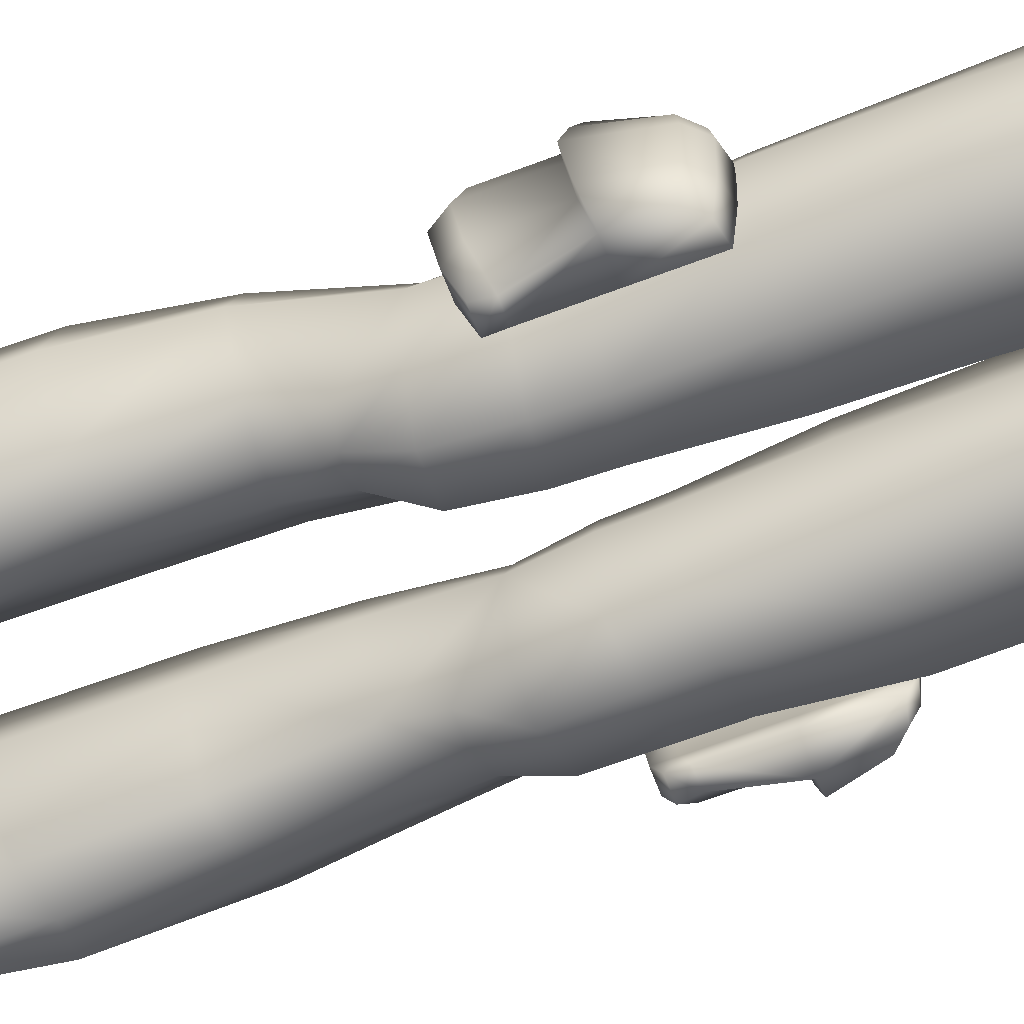
<metadata>
{"format":"obj","ext":"obj","renderer":"f3d","projection":"perspective","resolution":1024,"background":"white","views":[{"elev":-65.0,"azim":111.0,"up":"+Z"}]}
</metadata>
<code>
g Pants3
v -0.02348 -0.8122 -0.1016
v 1.502e-05 -0.7261 -0.2312
v -0.05422 -0.7593 -0.2306
v 1.502e-05 -0.8082 -0.08122
v -0.04944 -0.772 0.102
v 1.502e-05 -0.7502 0.09236
v 0.04942 -0.772 0.102
v 0.02351 -0.8122 -0.1016
v 0.0542 -0.7593 -0.2306
v -0.3523 -1.552 0.07108
v -0.3549 -1.589 0.06836
v -0.3737 -1.609 0.01458
v -0.3979 -1.571 0.01498
v -0.4149 -1.585 -0.06703
v -0.3906 -1.624 -0.06653
v -0.4022 -1.572 -0.1672
v -0.3776 -1.611 -0.1664
v -0.355 -1.585 -0.2419
v -0.3503 -1.548 -0.2427
v -0.4026 -1.429 -0.1685
v -0.4145 -1.441 -0.06794
v -0.3971 -1.431 0.01609
v -0.3814 -1.414 -0.2442
v -0.3758 -1.419 0.07918
v -0.3088 -1.549 -0.2446
v -0.304 -1.416 0.07611
v -0.3075 -1.553 0.06876
v -0.343 -1.29 0.08522
v -0.3742 -1.32 0.08582
v -0.3267 -1.568 0.01276
v -0.3267 -1.608 0.01246
v -0.308 -1.588 0.0662
v -0.3436 -1.623 -0.06864
v -0.3435 -1.579 -0.06894
v -0.3307 -1.61 -0.1685
v -0.3244 -1.416 0.01397
v -0.3309 -1.569 -0.1689
v -0.308 -1.585 -0.244
v -0.3413 -1.416 -0.0694
v -0.3008 -1.281 0.08441
v -0.3225 -1.262 0.01543
v -0.3297 -1.413 -0.1696
v -0.3647 -1.273 0.01624
v -0.3395 -1.251 -0.07015
v -0.309 -1.411 -0.2457
v -0.3291 -1.258 -0.1712
v -0.3816 -1.262 -0.06925
v -0.3959 -1.305 0.01689
v -0.3097 -1.275 -0.2479
v -0.4255 -1.428 0.01614
v -0.4041 -1.416 0.07968
v -0.4126 -1.295 -0.06844
v -0.4428 -1.438 -0.06819
v -0.3711 -1.268 -0.1701
v -0.3519 -1.284 -0.2468
v -0.3829 -1.314 -0.2457
v -0.4022 -1.301 -0.1691
v -0.431 -1.427 -0.1689
v -0.4099 -1.411 -0.2445
v -0.3758 -1.419 0.07918
v -0.4041 -1.416 0.07968
v -0.3742 -1.32 0.08582
v -0.3971 -1.431 0.01609
v -0.4255 -1.428 0.01614
v -0.4428 -1.438 -0.06819
v -0.4145 -1.441 -0.06794
v -0.431 -1.427 -0.1689
v -0.4026 -1.429 -0.1685
v -0.3814 -1.414 -0.2442
v -0.4099 -1.411 -0.2445
v -0.3829 -1.314 -0.2457
v -0.3503 -1.548 -0.2427
v -0.308 -1.585 -0.244
v -0.3088 -1.549 -0.2446
v -0.355 -1.585 -0.2419
v -0.3307 -1.61 -0.1685
v -0.3776 -1.611 -0.1664
v -0.3436 -1.623 -0.06864
v -0.3906 -1.624 -0.06653
v -0.3267 -1.608 0.01246
v -0.3737 -1.609 0.01458
v -0.308 -1.588 0.0662
v -0.3549 -1.589 0.06836
v -0.3075 -1.553 0.06876
v -0.3523 -1.552 0.07108
v -0.3313 -2.381 -0.1729
v -0.4018 -2.44 -0.009273
v -0.3681 -2.574 0.004111
v -0.315 -2.538 -0.1598
v -0.257 -2.376 -0.1938
v -0.2632 -2.538 -0.1815
v -0.1981 -2.545 -0.1719
v -0.171 -2.395 -0.1848
v -0.1178 -2.573 -0.00721
v -0.07873 -2.446 -0.01858
v -0.2941 -1.691 -0.2033
v -0.2705 -1.789 -0.18
v -0.2145 -1.803 -0.1985
v -0.2 -1.709 -0.2397
v -0.1584 -1.806 -0.1889
v -0.106 -1.711 -0.2178
v 0.3523 -1.552 0.07108
v 0.3737 -1.609 0.01458
v 0.355 -1.589 0.06836
v 0.3978 -1.571 0.01498
v 0.4148 -1.585 -0.06703
v 0.3906 -1.624 -0.06653
v 0.4022 -1.572 -0.1672
v 0.3777 -1.611 -0.1664
v 0.355 -1.585 -0.2419
v 0.3503 -1.548 -0.2427
v 0.4026 -1.429 -0.1685
v 0.4145 -1.441 -0.06794
v 0.3971 -1.431 0.01609
v 0.3813 -1.414 -0.2442
v 0.3758 -1.419 0.07918
v 0.304 -1.416 0.07611
v 0.3088 -1.549 -0.2446
v 0.3075 -1.553 0.06876
v 0.3742 -1.32 0.08582
v 0.309 -1.411 -0.2457
v 0.3519 -1.284 -0.2468
v 0.3829 -1.314 -0.2457
v 0.4022 -1.301 -0.1691
v 0.4099 -1.411 -0.2445
v 0.431 -1.427 -0.1689
v 0.4428 -1.438 -0.06819
v 0.4126 -1.295 -0.06844
v 0.4255 -1.428 0.01614
v 0.4041 -1.416 0.07968
v 0.3712 -1.268 -0.1701
v 0.3958 -1.305 0.01689
v 0.3815 -1.262 -0.06925
v 0.3097 -1.275 -0.2479
v 0.3291 -1.258 -0.1712
v 0.3646 -1.273 0.01624
v 0.3298 -1.413 -0.1696
v 0.3395 -1.251 -0.07015
v 0.343 -1.29 0.08522
v 0.3309 -1.569 -0.1689
v 0.308 -1.585 -0.244
v 0.3307 -1.61 -0.1685
v 0.3225 -1.262 0.01543
v 0.3412 -1.416 -0.0694
v 0.3435 -1.579 -0.06894
v 0.3436 -1.623 -0.06864
v 0.3008 -1.281 0.08441
v 0.3244 -1.416 0.01397
v 0.3267 -1.568 0.01276
v 0.3267 -1.608 0.01246
v 0.308 -1.588 0.0662
v 0.3758 -1.419 0.07918
v 0.3742 -1.32 0.08582
v 0.4041 -1.416 0.07968
v 0.3971 -1.431 0.01609
v 0.4255 -1.428 0.01614
v 0.4428 -1.438 -0.06819
v 0.4145 -1.441 -0.06794
v 0.431 -1.427 -0.1689
v 0.4026 -1.429 -0.1685
v 0.3813 -1.414 -0.2442
v 0.4099 -1.411 -0.2445
v 0.3829 -1.314 -0.2457
v 0.3503 -1.548 -0.2427
v 0.3088 -1.549 -0.2446
v 0.308 -1.585 -0.244
v 0.355 -1.585 -0.2419
v 0.3307 -1.61 -0.1685
v 0.3777 -1.611 -0.1664
v 0.3436 -1.623 -0.06864
v 0.3906 -1.624 -0.06653
v 0.3267 -1.608 0.01246
v 0.3737 -1.609 0.01458
v 0.308 -1.588 0.0662
v 0.355 -1.589 0.06836
v 0.3075 -1.553 0.06876
v 0.3523 -1.552 0.07108
v 0.3314 -2.381 -0.1729
v 0.3681 -2.574 0.004111
v 0.4019 -2.44 -0.009273
v 0.3151 -2.538 -0.1598
v 0.257 -2.376 -0.1938
v 0.2632 -2.538 -0.1815
v 0.1981 -2.545 -0.1719
v 0.171 -2.395 -0.1848
v 0.1178 -2.573 -0.00721
v 0.07876 -2.446 -0.01858
v 0.2941 -1.691 -0.2033
v 0.2145 -1.803 -0.1985
v 0.2705 -1.789 -0.18
v 0.2 -1.709 -0.2397
v 0.1585 -1.806 -0.1889
v 0.106 -1.711 -0.2178
v -0.3142 -0.5788 -0.05375
v -0.3247 -0.6474 -0.06396
v -0.2909 -0.6425 -0.1943
v -0.2998 -0.6508 0.08602
v -0.2837 -0.5782 -0.188
v -0.1771 -0.6455 -0.2455
v -0.2546 -0.4758 -0.2097
v -0.1304 -0.5127 -0.2746
v -0.3051 -0.4821 -0.06572
v 1.502e-05 -0.5313 -0.2965
v 1.502e-05 -0.6557 -0.2402
v 0.1771 -0.6455 -0.2455
v 0.1304 -0.5127 -0.2746
v 0.2837 -0.5782 -0.188
v 0.2909 -0.6425 -0.1943
v 0.2546 -0.4758 -0.2097
v 0.3142 -0.5788 -0.05375
v 0.3247 -0.6474 -0.06396
v 0.3051 -0.4821 -0.06572
v 0.2998 -0.6508 0.08602
v -0.2369 -0.5449 0.07963
v -0.2769 -0.4778 0.06494
v -0.1565 -0.6035 0.1624
v -0.1705 -0.6451 0.1612
v 1.502e-05 -0.6024 0.157
v -0.173 -0.4873 0.1678
v 1.502e-05 -0.6521 0.1392
v 1.502e-05 -0.4855 0.1627
v 0.1705 -0.6451 0.1612
v 0.173 -0.4873 0.1678
v 0.1565 -0.6035 0.1624
v 0.2769 -0.4778 0.06494
v 0.2369 -0.5449 0.07963
v -0.1771 -0.6455 -0.2455
v 1.502e-05 -0.7261 -0.2312
v 1.502e-05 -0.6557 -0.2402
v 0.1771 -0.6455 -0.2455
v -0.05422 -0.7593 -0.2306
v 0.0542 -0.7593 -0.2306
v -0.05382 -0.8132 -0.2313
v -0.02348 -0.8122 -0.1016
v 0.0538 -0.8132 -0.2313
v 0.02351 -0.8122 -0.1016
v -0.1843 -0.8061 -0.2423
v -0.2909 -0.6425 -0.1943
v -0.02127 -0.8567 -0.09667
v -0.04944 -0.772 0.102
v 0.1843 -0.8061 -0.2423
v 0.2909 -0.6425 -0.1943
v 0.0213 -0.8567 -0.09667
v 0.04942 -0.772 0.102
v -0.3083 -0.7989 -0.2098
v -0.3247 -0.6474 -0.06396
v 0.3083 -0.7989 -0.2098
v 0.3247 -0.6474 -0.06396
v -0.3473 -0.7945 -0.0859
v -0.2998 -0.6508 0.08602
v 0.3473 -0.7945 -0.0859
v 0.2998 -0.6508 0.08602
v 0.06497 -1.037 -0.2269
v 0.1914 -1.029 -0.2403
v 0.3131 -1.019 -0.2049
v 0.02668 -1.057 -0.08937
v 0.07347 -1.263 -0.2309
v 0.194 -1.251 -0.2509
v 0.03061 -1.257 -0.08273
v 0.3488 -1.019 -0.07689
v 0.3114 -0.8266 0.06534
v 0.3122 -1.239 -0.2142
v 0.06482 -1.043 0.07017
v 0.0702 -1.263 0.06474
v 0.05853 -0.8232 0.06967
v 0.1931 -0.7123 0.1592
v 1.502e-05 -0.7502 0.09236
v 0.1879 -0.8312 0.1039
v 0.1705 -0.6451 0.1612
v 1.502e-05 -0.6986 0.1225
v 1.502e-05 -0.6521 0.1392
v -0.1705 -0.6451 0.1612
v -0.1931 -0.7123 0.1592
v 0.1872 -1.042 0.09875
v 0.308 -1.034 0.0589
v -0.0585 -0.8232 0.06967
v -0.1879 -0.8312 0.1039
v 0.1865 -1.252 0.09226
v 0.3438 -1.243 -0.07055
v 0.3042 -1.24 0.05367
v -0.3114 -0.8266 0.06534
v -0.1872 -1.042 0.09875
v -0.308 -1.034 0.0589
v -0.3488 -1.019 -0.07689
v -0.06484 -1.043 0.07017
v -0.313 -1.019 -0.2049
v -0.0267 -1.057 -0.08937
v -0.1914 -1.029 -0.2403
v -0.06499 -1.037 -0.2269
v -0.3042 -1.24 0.05367
v -0.3437 -1.243 -0.07055
v -0.1865 -1.252 0.09226
v -0.3122 -1.239 -0.2142
v -0.07022 -1.263 0.06474
v -0.1939 -1.251 -0.2509
v -0.07349 -1.263 -0.2309
v -0.03063 -1.257 -0.08273
v -0.3251 -1.463 -0.06698
v -0.2901 -1.459 0.04074
v -0.2915 -1.459 -0.2095
v -0.1893 -1.472 -0.2461
v -0.1883 -1.472 0.07666
v -0.08733 -1.486 -0.2247
v -0.04607 -1.481 -0.07493
v -0.08678 -1.486 0.05161
v -0.2927 -1.557 -0.2073
v -0.3278 -1.557 -0.06593
v -0.1912 -1.572 -0.2437
v -0.09005 -1.583 -0.2222
v -0.2921 -1.553 0.03963
v -0.04834 -1.576 -0.07372
v -0.06454 -1.701 -0.06985
v -0.09035 -1.582 0.0499
v -0.191 -1.567 0.0744
v -0.106 -1.711 -0.2178
v -0.2 -1.709 -0.2397
v -0.2941 -1.691 -0.2033
v -0.1584 -1.806 -0.1889
v -0.3314 -1.678 -0.0623
v -0.2705 -1.789 -0.18
v -0.2945 -1.673 0.03888
v -0.2015 -1.69 0.07098
v -0.3737 -1.896 -0.02401
v -0.1602 -1.91 -0.1542
v -0.2145 -1.803 -0.1985
v -0.228 -1.903 -0.1601
v -0.1087 -1.707 0.04773
v -0.34 -1.892 0.09432
v -0.2268 -1.903 0.1325
v -0.1138 -1.915 0.1073
v -0.2956 -1.897 -0.143
v -0.07364 -1.91 -0.03116
v -0.4022 -2.133 -0.0223
v -0.3634 -2.128 0.14
v -0.3122 -2.133 -0.154
v -0.2447 -2.139 -0.1711
v -0.1771 -2.146 -0.1644
v -0.07752 -2.145 -0.02718
v -0.2432 -2.14 0.1827
v -0.1232 -2.151 0.1565
v -0.13 -2.473 0.178
v -0.07873 -2.446 -0.01858
v -0.171 -2.395 -0.1848
v -0.257 -2.376 -0.1938
v -0.3313 -2.381 -0.1729
v -0.4018 -2.44 -0.009273
v -0.3655 -2.45 0.1592
v -0.3681 -2.574 0.004111
v -0.1627 -2.614 0.1577
v -0.1178 -2.573 -0.00721
v -0.2507 -2.466 0.2105
v -0.3419 -2.596 0.1409
v -0.2575 -2.612 0.1889
v -0.1267 -2.73 0.1572
v -0.2554 -2.733 0.1895
v -0.3805 -2.713 0.1415
v -0.4172 -2.677 0.00884
v -0.06086 -2.672 -0.007562
v -0.1981 -2.545 -0.1719
v -0.3426 -2.625 -0.1636
v -0.315 -2.538 -0.1598
v -0.1747 -2.629 -0.1763
v -0.2632 -2.538 -0.1815
v -0.2673 -2.623 -0.1859
v -0.2525 -2.854 0.1902
v -0.1356 -2.846 0.1567
v -0.3738 -2.831 0.142
v -0.07224 -2.771 -0.007965
v -0.4081 -2.78 0.01362
v -0.1792 -2.713 -0.1807
v -0.2662 -2.706 -0.1904
v -0.3384 -2.712 -0.1674
v 0.3251 -1.463 -0.06698
v 0.2901 -1.459 0.04074
v 0.2914 -1.459 -0.2095
v 0.1882 -1.472 0.07666
v 0.1892 -1.472 -0.2461
v 0.08681 -1.486 0.05161
v 0.08736 -1.486 -0.2247
v 0.04605 -1.481 -0.07493
v 0.2927 -1.557 -0.2073
v 0.3278 -1.557 -0.06593
v 0.292 -1.553 0.03963
v 0.1913 -1.572 -0.2437
v 0.191 -1.567 0.0744
v 0.09033 -1.582 0.0499
v 0.09008 -1.583 -0.2222
v 0.04832 -1.576 -0.07372
v 0.06457 -1.701 -0.06985
v 0.106 -1.711 -0.2178
v 0.2 -1.709 -0.2397
v 0.2941 -1.691 -0.2033
v 0.1585 -1.806 -0.1889
v 0.3314 -1.678 -0.0623
v 0.2705 -1.789 -0.18
v 0.1086 -1.707 0.04773
v 0.2945 -1.673 0.03888
v 0.2015 -1.69 0.07098
v 0.3736 -1.896 -0.02401
v 0.34 -1.892 0.09432
v 0.2268 -1.903 0.1325
v 0.1602 -1.91 -0.1542
v 0.2145 -1.803 -0.1985
v 0.2279 -1.903 -0.1601
v 0.1138 -1.915 0.1073
v 0.2956 -1.897 -0.143
v 0.07362 -1.91 -0.03116
v 0.4022 -2.133 -0.0223
v 0.3634 -2.128 0.14
v 0.3122 -2.133 -0.154
v 0.2447 -2.139 -0.1711
v 0.1772 -2.146 -0.1644
v 0.2432 -2.14 0.1827
v 0.0775 -2.145 -0.02718
v 0.1232 -2.151 0.1565
v 0.13 -2.473 0.178
v 0.07876 -2.446 -0.01858
v 0.171 -2.395 -0.1848
v 0.257 -2.376 -0.1938
v 0.3314 -2.381 -0.1729
v 0.4019 -2.44 -0.009273
v 0.3654 -2.45 0.1592
v 0.3681 -2.574 0.004111
v 0.1627 -2.614 0.1577
v 0.1178 -2.573 -0.00721
v 0.2507 -2.466 0.2105
v 0.3419 -2.596 0.1409
v 0.2575 -2.612 0.1889
v 0.1267 -2.73 0.1572
v 0.2554 -2.733 0.1895
v 0.3804 -2.713 0.1415
v 0.4173 -2.677 0.00884
v 0.06084 -2.672 -0.007562
v 0.1981 -2.545 -0.1719
v 0.3426 -2.625 -0.1636
v 0.3151 -2.538 -0.1598
v 0.1747 -2.629 -0.1763
v 0.2632 -2.538 -0.1815
v 0.2672 -2.623 -0.1859
v 0.2525 -2.854 0.1902
v 0.1356 -2.846 0.1567
v 0.3738 -2.831 0.142
v 0.07221 -2.771 -0.007965
v 0.4081 -2.78 0.01362
v 0.1791 -2.713 -0.1807
v 0.2663 -2.706 -0.1904
v 0.3384 -2.712 -0.1674
g Pants3_0
f 3 2 1
f 2 4 1
f 1 4 5
f 4 6 5
f 6 4 7
f 4 8 7
f 4 2 8
f 2 9 8
f 12 11 10
f 13 12 10
f 12 13 14
f 15 12 14
f 15 14 16
f 17 15 16
f 18 17 16
f 19 18 16
f 16 14 20
f 19 16 20
f 14 21 20
f 14 13 21
f 13 22 21
f 23 19 20
f 22 13 24
f 13 10 24
f 25 19 23
f 26 24 10
f 27 26 10
f 28 24 26
f 28 29 24
f 27 30 26
f 31 30 27
f 32 31 27
f 31 33 30
f 33 34 30
f 33 35 34
f 30 36 26
f 30 34 36
f 35 37 34
f 35 38 37
f 38 25 37
f 34 37 39
f 34 39 36
f 26 36 40
f 26 40 28
f 36 41 40
f 40 41 28
f 36 39 41
f 37 25 42
f 37 42 39
f 41 43 28
f 28 43 29
f 39 44 41
f 39 42 44
f 41 44 43
f 25 45 42
f 45 25 23
f 42 46 44
f 42 45 46
f 44 47 43
f 44 46 47
f 43 48 29
f 43 47 48
f 49 45 23
f 45 49 46
f 48 50 29
f 50 51 29
f 50 48 52
f 47 52 48
f 53 50 52
f 46 54 47
f 46 49 54
f 47 54 52
f 23 55 49
f 49 55 54
f 23 56 55
f 53 52 57
f 54 57 52
f 54 55 57
f 55 56 57
f 58 53 57
f 56 59 57
f 59 58 57
f 62 61 60
f 63 60 61
f 64 63 61
f 63 64 65
f 66 63 65
f 66 65 67
f 68 66 67
f 69 68 67
f 70 69 67
f 71 69 70
f 74 73 72
f 73 75 72
f 73 76 75
f 76 77 75
f 77 76 78
f 79 77 78
f 79 78 80
f 81 79 80
f 80 82 81
f 82 83 81
f 82 84 83
f 84 85 83
f 88 87 86
f 89 88 86
f 89 86 90
f 91 89 90
f 91 90 92
f 90 93 92
f 92 93 94
f 93 95 94
f 98 97 96
f 99 98 96
f 100 98 99
f 101 100 99
f 104 103 102
f 103 105 102
f 105 103 106
f 103 107 106
f 106 107 108
f 107 109 108
f 109 110 108
f 110 111 108
f 106 108 112
f 108 111 112
f 113 106 112
f 105 106 113
f 114 105 113
f 111 115 112
f 105 114 116
f 102 105 116
f 116 117 102
f 111 118 115
f 117 119 102
f 117 116 120
f 118 121 115
f 115 121 122
f 122 123 115
f 123 122 124
f 125 123 124
f 126 125 124
f 127 126 124
f 128 127 124
f 129 127 128
f 130 129 120
f 122 131 124
f 124 131 128
f 132 129 128
f 129 132 120
f 128 133 132
f 131 133 128
f 122 134 131
f 121 134 122
f 134 135 131
f 134 121 135
f 131 135 133
f 132 136 120
f 133 136 132
f 121 137 135
f 121 118 137
f 135 138 133
f 133 138 136
f 135 137 138
f 136 139 120
f 120 139 117
f 118 140 137
f 118 141 140
f 141 142 140
f 138 143 136
f 136 143 139
f 137 144 138
f 137 140 144
f 138 144 143
f 140 142 145
f 140 145 144
f 142 146 145
f 143 147 139
f 139 147 117
f 144 148 143
f 143 148 147
f 144 145 148
f 148 117 147
f 145 146 149
f 145 149 148
f 148 149 117
f 146 150 149
f 149 119 117
f 149 150 119
f 150 151 119
f 154 153 152
f 152 155 154
f 155 156 154
f 156 155 157
f 155 158 157
f 157 158 159
f 158 160 159
f 160 161 159
f 161 162 159
f 161 163 162
f 166 165 164
f 167 166 164
f 168 166 167
f 169 168 167
f 168 169 170
f 169 171 170
f 170 171 172
f 171 173 172
f 174 172 173
f 175 174 173
f 176 174 175
f 177 176 175
f 180 179 178
f 179 181 178
f 178 181 182
f 181 183 182
f 182 183 184
f 185 182 184
f 185 184 186
f 187 185 186
f 190 189 188
f 189 191 188
f 189 192 191
f 192 193 191
f 196 195 194
f 197 194 195
f 198 196 194
f 199 196 198
f 200 198 194
f 200 201 198
f 201 199 198
f 202 200 194
f 202 194 197
f 201 203 199
f 203 204 199
f 204 203 205
f 203 206 205
f 205 206 207
f 208 205 207
f 206 209 207
f 208 207 210
f 207 209 210
f 211 208 210
f 209 212 210
f 210 213 211
f 210 212 213
f 214 202 197
f 215 202 214
f 216 214 197
f 215 214 216
f 217 216 197
f 218 216 217
f 219 215 216
f 219 216 218
f 220 218 217
f 221 219 218
f 218 220 222
f 223 221 218
f 224 218 222
f 224 223 218
f 224 222 213
f 225 223 224
f 226 224 213
f 226 225 224
f 212 226 213
f 212 225 226
f 229 228 227
f 228 229 230
f 228 231 227
f 232 228 230
f 231 233 227
f 231 234 233
f 235 232 230
f 236 232 235
f 233 237 227
f 227 237 238
f 234 239 233
f 234 240 239
f 241 235 230
f 241 230 242
f 243 236 235
f 244 236 243
f 237 245 238
f 238 245 246
f 247 241 242
f 247 242 248
f 245 249 246
f 246 249 250
f 251 247 248
f 251 248 252
f 253 235 241
f 254 241 247
f 254 253 241
f 255 247 251
f 255 254 247
f 253 256 235
f 256 243 235
f 257 253 254
f 258 254 255
f 258 257 254
f 259 256 253
f 257 259 253
f 260 255 251
f 261 251 252
f 260 251 261
f 262 258 255
f 262 255 260
f 256 263 243
f 259 264 256
f 264 263 256
f 263 265 243
f 265 244 243
f 266 244 265
f 244 266 267
f 261 252 268
f 252 266 268
f 268 266 265
f 252 269 266
f 266 269 270
f 266 270 267
f 269 271 270
f 271 272 270
f 270 273 267
f 272 273 270
f 273 240 267
f 272 250 273
f 263 274 265
f 274 268 265
f 275 261 268
f 274 275 268
f 275 260 261
f 240 273 276
f 240 276 239
f 273 250 277
f 273 277 276
f 278 274 263
f 264 278 263
f 279 260 275
f 279 262 260
f 280 275 274
f 278 280 274
f 280 279 275
f 250 281 277
f 249 281 250
f 277 282 276
f 281 283 277
f 283 282 277
f 249 284 281
f 284 283 281
f 282 285 276
f 276 285 239
f 286 284 249
f 245 286 249
f 285 287 239
f 239 287 233
f 288 286 245
f 237 288 245
f 233 289 237
f 287 289 233
f 289 288 237
f 283 290 282
f 284 291 283
f 291 290 283
f 282 292 285
f 290 292 282
f 286 293 284
f 293 291 284
f 285 294 287
f 292 294 285
f 288 295 286
f 295 293 286
f 289 296 288
f 296 295 288
f 287 297 289
f 294 297 287
f 297 296 289
f 291 298 290
f 290 299 292
f 298 299 290
f 293 300 291
f 300 298 291
f 295 301 293
f 301 300 293
f 292 302 294
f 299 302 292
f 296 303 295
f 303 301 295
f 297 304 296
f 304 303 296
f 294 305 297
f 302 305 294
f 305 304 297
f 300 306 298
f 298 307 299
f 306 307 298
f 301 308 300
f 308 306 300
f 303 309 301
f 309 308 301
f 299 310 302
f 307 310 299
f 304 311 303
f 311 309 303
f 309 311 312
f 305 313 304
f 313 311 304
f 302 314 305
f 310 314 302
f 314 313 305
f 308 309 315
f 315 309 312
f 316 308 315
f 306 308 316
f 317 306 316
f 307 306 317
f 312 318 315
f 319 307 317
f 310 307 319
f 317 320 319
f 314 310 321
f 321 310 319
f 313 314 322
f 322 314 321
f 319 323 321
f 319 320 323
f 324 318 312
f 318 324 325
f 325 326 320
f 324 326 325
f 327 313 322
f 311 313 327
f 312 311 327
f 321 328 322
f 323 328 321
f 322 329 327
f 328 329 322
f 327 330 312
f 329 330 327
f 326 331 320
f 320 331 323
f 332 324 312
f 330 332 312
f 323 333 328
f 328 334 329
f 333 334 328
f 331 335 323
f 335 333 323
f 326 336 331
f 336 335 331
f 324 337 326
f 337 336 326
f 332 338 324
f 338 337 324
f 329 339 330
f 334 339 329
f 330 340 332
f 340 338 332
f 339 340 330
f 338 340 341
f 341 340 339
f 338 342 337
f 342 338 341
f 337 343 336
f 342 343 337
f 343 344 336
f 336 344 335
f 344 345 335
f 335 345 333
f 345 346 333
f 334 333 346
f 347 334 346
f 339 334 347
f 347 346 348
f 342 341 349
f 350 342 349
f 351 341 339
f 351 339 347
f 349 341 351
f 351 347 352
f 352 347 348
f 353 349 351
f 353 351 352
f 349 354 350
f 353 355 349
f 355 354 349
f 352 356 353
f 356 355 353
f 348 357 352
f 357 356 352
f 354 358 350
f 350 358 359
f 360 357 348
f 361 360 348
f 358 362 359
f 359 362 363
f 363 364 361
f 364 360 361
f 362 364 363
f 355 365 354
f 365 366 354
f 354 366 358
f 367 365 355
f 356 367 355
f 366 368 358
f 358 368 362
f 369 367 356
f 368 370 362
f 362 370 364
f 357 369 356
f 370 371 364
f 364 371 360
f 372 369 357
f 371 372 360
f 360 372 357
f 373 279 280
f 374 373 280
f 374 280 278
f 373 375 279
f 375 262 279
f 376 374 278
f 376 278 264
f 375 377 262
f 377 258 262
f 378 376 264
f 378 264 259
f 377 379 258
f 379 257 258
f 380 259 257
f 380 378 259
f 379 380 257
f 381 375 373
f 382 373 374
f 382 381 373
f 383 374 376
f 383 382 374
f 384 377 375
f 381 384 375
f 385 376 378
f 385 383 376
f 386 378 380
f 386 385 378
f 387 379 377
f 384 387 377
f 388 380 379
f 388 386 380
f 387 388 379
f 388 387 389
f 387 384 390
f 387 390 389
f 384 391 390
f 384 381 391
f 381 392 391
f 381 382 392
f 393 389 390
f 382 394 392
f 382 383 394
f 395 392 394
f 386 388 396
f 388 389 396
f 383 397 394
f 383 385 397
f 385 386 398
f 386 396 398
f 385 398 397
f 399 394 397
f 395 394 399
f 400 397 398
f 400 399 397
f 401 398 396
f 401 400 398
f 393 402 389
f 402 393 403
f 404 403 395
f 404 402 403
f 405 396 389
f 405 401 396
f 406 395 399
f 406 404 395
f 402 407 389
f 407 405 389
f 408 399 400
f 409 400 401
f 409 408 400
f 410 406 399
f 408 410 399
f 411 404 406
f 410 411 406
f 412 402 404
f 411 412 404
f 413 401 405
f 413 409 401
f 414 407 402
f 412 414 402
f 415 405 407
f 415 413 405
f 414 415 407
f 415 414 416
f 415 416 413
f 417 414 412
f 414 417 416
f 418 412 411
f 418 417 412
f 419 418 411
f 419 411 410
f 420 419 410
f 420 410 408
f 421 420 408
f 408 409 421
f 409 422 421
f 409 413 422
f 421 422 423
f 416 417 424
f 417 425 424
f 416 426 413
f 413 426 422
f 416 424 426
f 422 426 427
f 422 427 423
f 424 428 426
f 426 428 427
f 429 424 425
f 430 428 424
f 429 430 424
f 431 427 428
f 430 431 428
f 432 423 427
f 431 432 427
f 433 429 425
f 433 425 434
f 432 435 423
f 435 436 423
f 437 433 434
f 437 434 438
f 439 438 436
f 435 439 436
f 439 437 438
f 440 430 429
f 441 440 429
f 441 429 433
f 440 442 430
f 442 431 430
f 443 441 433
f 443 433 437
f 442 444 431
f 445 443 437
f 445 437 439
f 444 432 431
f 446 445 439
f 446 439 435
f 444 447 432
f 447 446 435
f 447 435 432

</code>
